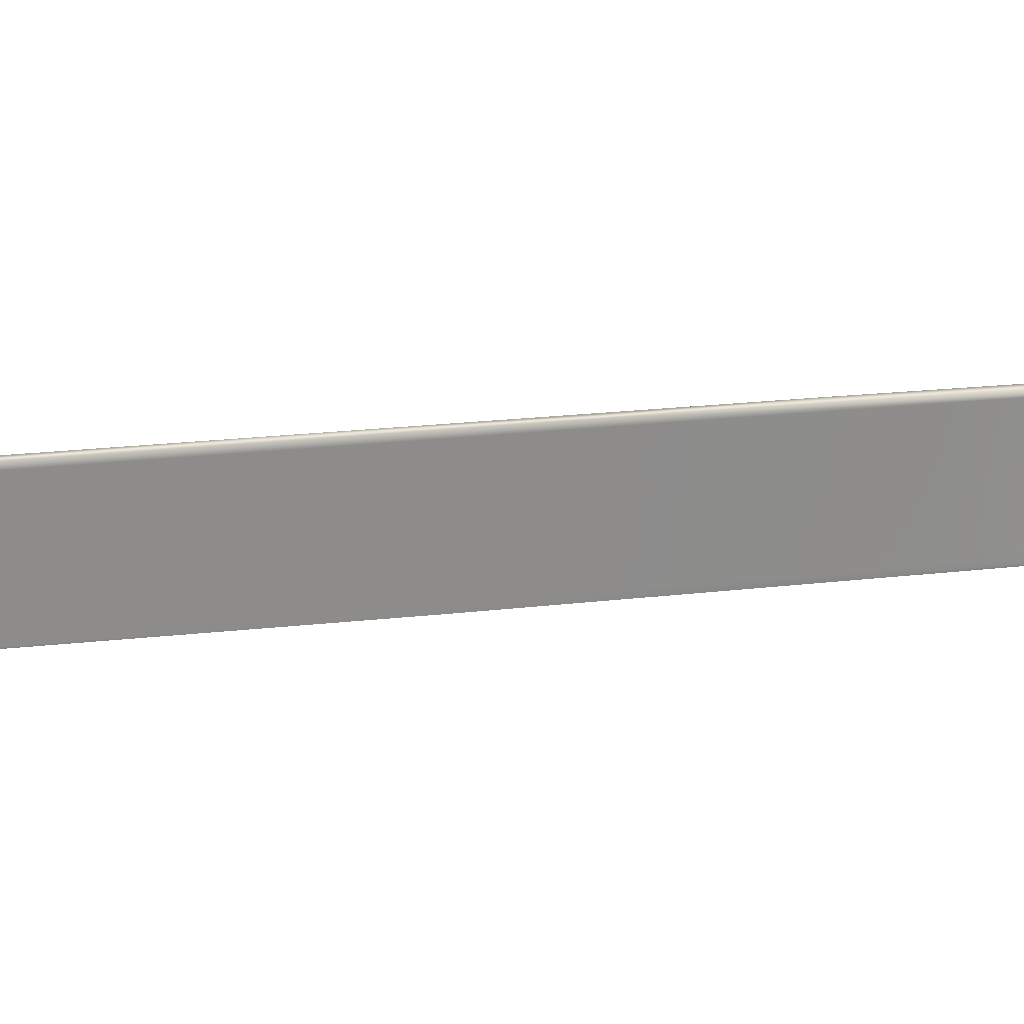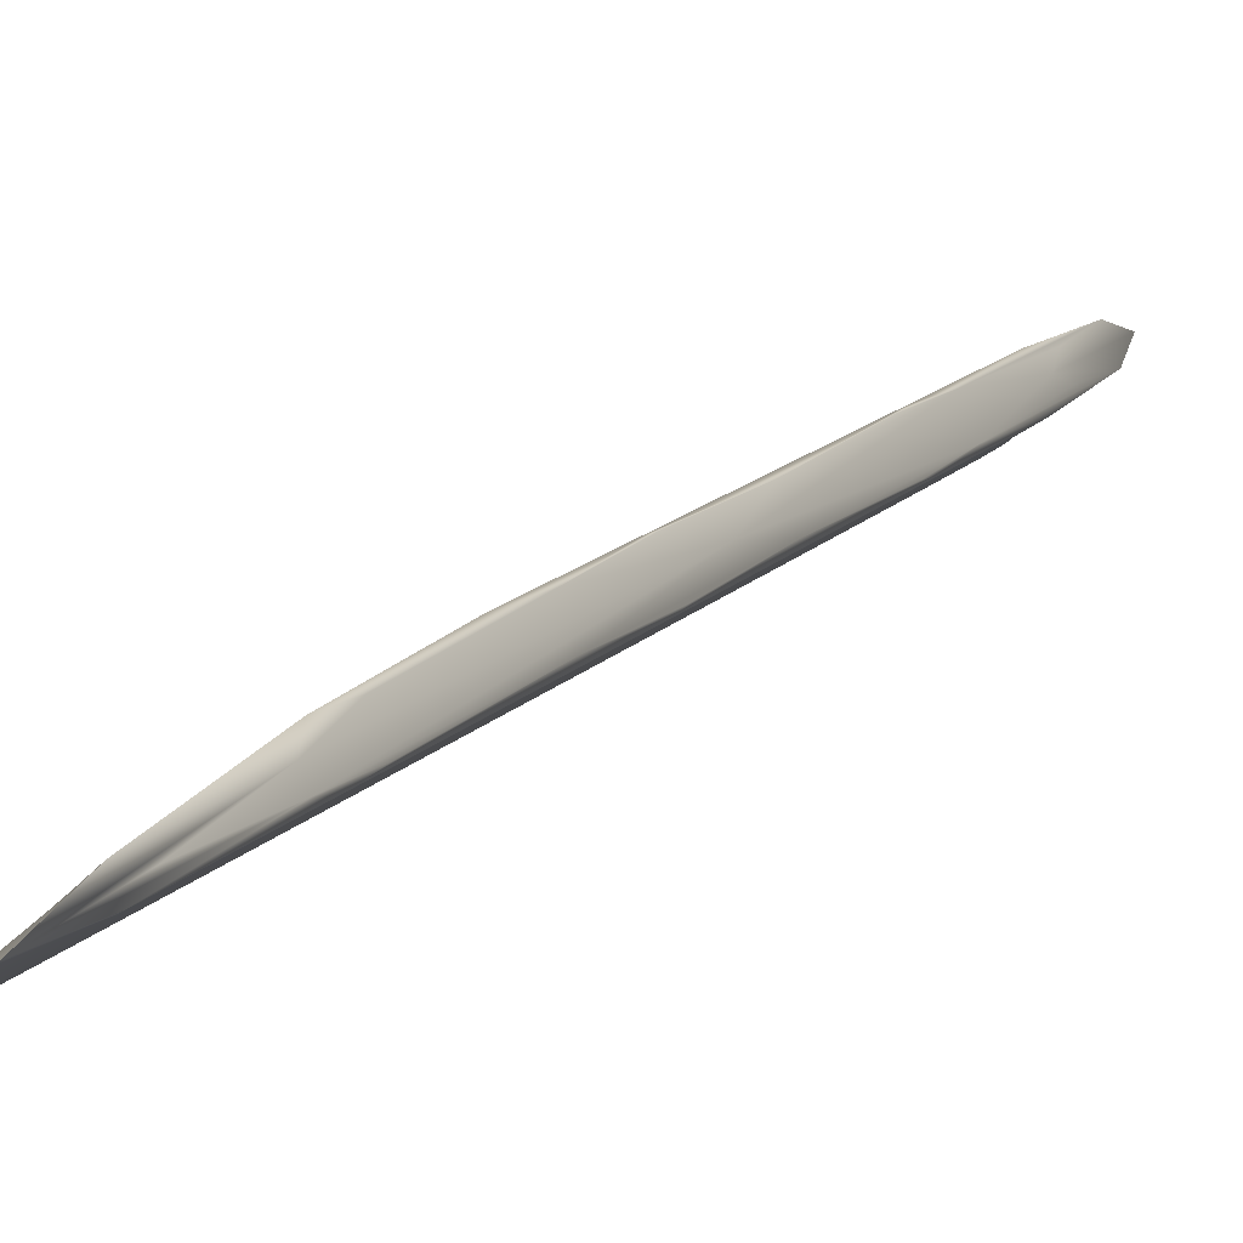
<metadata>
{"format":"obj","ext":"obj","renderer":"f3d","projection":"perspective","resolution":1024,"background":"white","views":[{"elev":69.2,"azim":76.3,"up":"+Y"},{"elev":-2.6,"azim":-164.3,"up":"+Y"}]}
</metadata>
<code>
v -0.627 2.321 0.01162
v -0.6313 2.325 0.01042
v -0.6293 2.324 0.01616
v -0.6238 2.306 -0.06135
v -0.6222 2.307 -0.05373
v -0.6281 2.323 0.01652
v -0.6225 2.305 -0.06103
v -0.6251 2.314 -0.02348
v -0.6245 2.314 -0.02273
v -0.6267 2.319 -0.002153
v -0.6259 2.318 -0.003778
v -0.6277 2.323 0.01663
v -0.6263 2.318 -0.00203
v -0.6248 2.314 -0.02335
v -0.6236 2.309 -0.04485
v -0.6231 2.309 -0.04175
v -0.6232 2.309 -0.04472
v -0.622 2.305 -0.06093
v -0.6263 2.315 -0.02386
v -0.6285 2.323 0.0164
v -0.6255 2.315 -0.02361
v -0.6271 2.319 -0.002277
v -0.6279 2.32 -0.002523
v -0.6289 2.324 0.01628
v -0.6275 2.32 -0.0024
v -0.6259 2.315 -0.02373
v -0.6229 2.306 -0.06114
v -0.624 2.31 -0.04497
v -0.6248 2.311 -0.04522
v -0.6244 2.31 -0.0451
v -0.6233 2.306 -0.06125
v -0.6266 2.314 -0.02363
v -0.6245 2.313 -0.02265
v -0.6253 2.314 -0.02334
v -0.6231 2.309 -0.04169
v -0.6237 2.309 -0.04473
v -0.6232 2.309 -0.04463
v -0.6248 2.314 -0.02325
v -0.6257 2.314 -0.02344
v -0.6241 2.309 -0.04483
v -0.625 2.31 -0.04503
v -0.6246 2.309 -0.04493
v -0.6262 2.314 -0.02353
v -0.6259 2.318 -0.003677
v -0.6269 2.319 -0.001965
v -0.6264 2.318 -0.001876
v -0.6271 2.321 0.01165
v -0.6282 2.323 0.01659
v -0.6278 2.322 0.01668
v -0.6282 2.319 -0.002233
v -0.6273 2.319 -0.002054
v -0.6278 2.319 -0.002144
v -0.6287 2.323 0.0165
v -0.6296 2.323 0.01632
v -0.6291 2.323 0.01641
v -0.6268 2.309 -0.05486
v -0.6305 2.325 0.01581
v -0.6251 2.307 -0.06167
v -0.6275 2.317 -0.02423
v -0.6297 2.325 0.01605
v -0.6267 2.316 -0.02398
v -0.6283 2.321 -0.002647
v -0.6291 2.321 -0.002893
v -0.6301 2.325 0.01593
v -0.6287 2.321 -0.00277
v -0.6271 2.316 -0.02411
v -0.6242 2.306 -0.06146
v -0.6251 2.311 -0.04534
v -0.6259 2.312 -0.04559
v -0.6255 2.311 -0.04547
v -0.6247 2.307 -0.06156
v -0.6286 2.318 -0.02403
v -0.6309 2.326 0.0157
v -0.6279 2.317 -0.02436
v -0.6294 2.322 -0.003017
v -0.63 2.322 -0.005061
v -0.6313 2.326 0.01558
v -0.6298 2.322 -0.00314
v -0.6282 2.317 -0.02448
v -0.6255 2.307 -0.06177
v -0.6263 2.312 -0.04571
v -0.6273 2.313 -0.04302
v -0.6267 2.312 -0.04584
v -0.626 2.307 -0.06188
v -0.628 2.315 -0.02391
v -0.6271 2.315 -0.02372
v -0.6255 2.31 -0.04513
v -0.6264 2.31 -0.04533
v -0.6259 2.31 -0.04523
v -0.6275 2.315 -0.02381
v -0.6296 2.32 -0.002501
v -0.6287 2.319 -0.002322
v -0.6291 2.32 -0.002411
v -0.63 2.324 0.01623
v -0.6309 2.324 0.01605
v -0.6305 2.324 0.01614
v -0.6292 2.316 -0.02366
v -0.6284 2.315 -0.024
v -0.6268 2.311 -0.04543
v -0.6278 2.312 -0.04274
v -0.6273 2.311 -0.04552
v -0.6289 2.316 -0.0241
v -0.6307 2.32 -0.004642
v -0.63 2.32 -0.00259
v -0.6305 2.32 -0.002679
v -0.6314 2.324 0.01596
v -0.6317 2.324 0.01066
v -0.6318 2.325 0.01587
v -0.6314 2.324 0.008804
v -0.6315 2.326 0.01552
v -0.6318 2.326 0.01839
v -0.632 2.325 0.01583
v -0.6296 2.324 0.0189
v -0.6291 2.324 0.01622
v -0.6292 2.324 0.019
v -0.6293 2.323 0.01637
v -0.6241 2.308 -0.05598
v -0.6236 2.306 -0.0613
v -0.6237 2.307 -0.05586
v -0.6246 2.31 -0.04516
v -0.6228 2.307 -0.05563
v -0.6222 2.305 -0.06098
v -0.6224 2.306 -0.05552
v -0.6234 2.309 -0.04478
v -0.6259 2.317 -0.01282
v -0.6249 2.314 -0.02342
v -0.6255 2.316 -0.01269
v -0.6265 2.319 -0.002092
v -0.6279 2.323 0.01657
v -0.6275 2.321 0.00851
v -0.6271 2.321 0.008632
v -0.6275 2.322 0.01669
v -0.6261 2.318 -0.001969
v -0.6263 2.319 0.001925
v -0.6246 2.314 -0.02329
v -0.6251 2.315 -0.01407
v -0.6243 2.312 -0.03414
v -0.624 2.311 -0.03402
v -0.623 2.309 -0.04466
v -0.6239 2.312 -0.03006
v -0.6218 2.305 -0.06087
v -0.6227 2.308 -0.04619
v -0.6271 2.318 -0.01319
v -0.6261 2.315 -0.02379
v -0.6267 2.317 -0.01307
v -0.6277 2.32 -0.002462
v -0.6263 2.317 -0.01294
v -0.6253 2.314 -0.02354
v -0.6269 2.319 -0.002215
v -0.6283 2.323 0.01646
v -0.6279 2.322 0.008387
v -0.6287 2.323 0.008143
v -0.6283 2.322 0.008265
v -0.6287 2.324 0.01634
v -0.6273 2.32 -0.002338
v -0.6257 2.315 -0.02367
v -0.6227 2.306 -0.06109
v -0.6238 2.31 -0.04491
v -0.6232 2.307 -0.05575
v -0.6247 2.312 -0.03427
v -0.6255 2.313 -0.03452
v -0.6251 2.313 -0.0344
v -0.6242 2.31 -0.04503
v -0.6231 2.306 -0.06119
v -0.6258 2.312 -0.0343
v -0.6264 2.314 -0.02358
v -0.6254 2.312 -0.03421
v -0.6248 2.31 -0.04498
v -0.6251 2.314 -0.0233
v -0.624 2.311 -0.03392
v -0.6235 2.309 -0.04468
v -0.6245 2.311 -0.03401
v -0.6229 2.307 -0.05557
v -0.6224 2.306 -0.05547
v -0.6227 2.308 -0.04616
v -0.623 2.309 -0.04458
v -0.6246 2.313 -0.0232
v -0.6239 2.312 -0.03
v -0.6255 2.314 -0.02339
v -0.6239 2.309 -0.04478
v -0.6249 2.312 -0.03411
v -0.6233 2.307 -0.05567
v -0.6242 2.307 -0.05587
v -0.6238 2.307 -0.05577
v -0.6244 2.309 -0.04488
v -0.626 2.314 -0.02348
v -0.628 2.323 0.01931
v -0.628 2.323 0.01664
v -0.6284 2.323 0.01921
v -0.6261 2.316 -0.01265
v -0.6266 2.318 -0.00192
v -0.6256 2.316 -0.01255
v -0.6251 2.315 -0.01398
v -0.6262 2.318 -0.001831
v -0.6277 2.321 0.008656
v -0.6272 2.321 0.008743
v -0.6263 2.319 0.001986
v -0.6276 2.322 0.01672
v -0.6269 2.321 0.009923
v -0.6274 2.317 -0.01292
v -0.628 2.319 -0.002188
v -0.627 2.317 -0.01283
v -0.6271 2.319 -0.00201
v -0.6265 2.316 -0.01274
v -0.6275 2.319 -0.002099
v -0.6285 2.323 0.01655
v -0.6288 2.324 0.01911
v -0.6281 2.321 0.008569
v -0.629 2.322 0.008395
v -0.6286 2.321 0.008482
v -0.6289 2.323 0.01646
v -0.6272 2.312 -0.04741
v -0.6262 2.308 -0.06193
v -0.6262 2.309 -0.05656
v -0.6269 2.313 -0.0459
v -0.6253 2.309 -0.05633
v -0.6249 2.307 -0.06162
v -0.6249 2.308 -0.05621
v -0.6257 2.311 -0.04553
v -0.6283 2.319 -0.01356
v -0.6273 2.316 -0.02417
v -0.6279 2.319 -0.01344
v -0.6289 2.321 -0.002832
v -0.6275 2.318 -0.01331
v -0.6265 2.316 -0.02392
v -0.6281 2.32 -0.002585
v -0.6295 2.324 0.01611
v -0.6291 2.323 0.00802
v -0.6303 2.325 0.01587
v -0.6299 2.324 0.007776
v -0.6295 2.323 0.007898
v -0.6299 2.325 0.01599
v -0.6285 2.321 -0.002708
v -0.6269 2.316 -0.02404
v -0.624 2.306 -0.0614
v -0.6249 2.311 -0.04528
v -0.6245 2.308 -0.0561
v -0.6259 2.313 -0.03465
v -0.6267 2.314 -0.0349
v -0.6263 2.314 -0.03477
v -0.6253 2.311 -0.04541
v -0.6244 2.307 -0.06151
v -0.6294 2.32 -0.01536
v -0.6284 2.318 -0.02455
v -0.629 2.32 -0.01381
v -0.63 2.322 -0.003202
v -0.6286 2.319 -0.01369
v -0.6277 2.317 -0.02429
v -0.6292 2.322 -0.002955
v -0.6307 2.326 0.01576
v -0.6302 2.324 0.007653
v -0.6306 2.323 0.00065
v -0.6306 2.325 0.007531
v -0.6311 2.326 0.01564
v -0.6296 2.322 -0.003079
v -0.628 2.317 -0.02442
v -0.6253 2.307 -0.06172
v -0.6261 2.312 -0.04565
v -0.6257 2.309 -0.05644
v -0.6271 2.315 -0.03503
v -0.6282 2.316 -0.03136
v -0.6274 2.315 -0.03515
v -0.6265 2.312 -0.04578
v -0.6258 2.307 -0.06183
v -0.6305 2.325 0.01869
v -0.6307 2.324 0.0161
v -0.6309 2.325 0.01859
v -0.6272 2.313 -0.03459
v -0.6278 2.315 -0.02386
v -0.6267 2.313 -0.0345
v -0.6262 2.31 -0.04528
v -0.6253 2.31 -0.04508
v -0.6263 2.312 -0.0344
v -0.6269 2.315 -0.02367
v -0.6247 2.308 -0.05597
v -0.6256 2.308 -0.05618
v -0.6251 2.308 -0.05607
v -0.6257 2.31 -0.04518
v -0.6273 2.315 -0.02377
v -0.6288 2.318 -0.0132
v -0.6294 2.32 -0.002456
v -0.6283 2.317 -0.0131
v -0.6279 2.317 -0.01301
v -0.6285 2.319 -0.002277
v -0.6289 2.32 -0.002367
v -0.6298 2.324 0.01628
v -0.6301 2.325 0.0188
v -0.6295 2.322 0.008308
v -0.6304 2.322 0.008134
v -0.6299 2.322 0.008221
v -0.6302 2.324 0.01619
v -0.6287 2.314 -0.03107
v -0.6291 2.316 -0.02414
v -0.6281 2.313 -0.03479
v -0.6275 2.311 -0.04557
v -0.6282 2.315 -0.02396
v -0.6266 2.31 -0.04537
v -0.6276 2.313 -0.03469
v -0.626 2.308 -0.05628
v -0.6275 2.311 -0.04727
v -0.6265 2.308 -0.05638
v -0.6271 2.311 -0.04547
v -0.6287 2.315 -0.02405
v -0.6299 2.318 -0.01501
v -0.6307 2.32 -0.002724
v -0.6297 2.318 -0.01338
v -0.6298 2.32 -0.002545
v -0.6292 2.318 -0.01329
v -0.6303 2.32 -0.002635
v -0.6311 2.324 0.01601
v -0.6313 2.326 0.01849
v -0.6308 2.322 0.008047
v -0.6311 2.322 0.000995
v -0.6313 2.323 0.007961
v -0.6316 2.325 0.01592
v -0.632 2.326 0.01833
v -0.6294 2.324 0.01895
v -0.6239 2.308 -0.05592
v -0.6226 2.307 -0.05558
v -0.6257 2.316 -0.01275
v -0.6273 2.321 0.008571
v -0.6269 2.321 0.008693
v -0.6254 2.316 -0.01263
v -0.6242 2.312 -0.03408
v -0.6238 2.311 -0.03395
v -0.6222 2.306 -0.05546
v -0.6269 2.318 -0.01313
v -0.6261 2.317 -0.01288
v -0.6277 2.321 0.008449
v -0.6285 2.322 0.008204
v -0.6281 2.322 0.008326
v -0.6265 2.317 -0.013
v -0.623 2.307 -0.05569
v -0.6245 2.312 -0.03421
v -0.6253 2.313 -0.03446
v -0.6249 2.312 -0.03433
v -0.6234 2.307 -0.05581
v -0.6256 2.312 -0.03426
v -0.6243 2.311 -0.03397
v -0.6227 2.307 -0.05552
v -0.6222 2.306 -0.05542
v -0.6238 2.311 -0.03387
v -0.6247 2.312 -0.03406
v -0.6231 2.307 -0.05562
v -0.624 2.307 -0.05582
v -0.6236 2.307 -0.05572
v -0.6252 2.312 -0.03416
v -0.6282 2.323 0.01926
v -0.6258 2.316 -0.0126
v -0.6254 2.316 -0.01251
v -0.6274 2.321 0.008699
v -0.627 2.321 0.008786
v -0.6277 2.323 0.01936
v -0.6272 2.317 -0.01287
v -0.6263 2.316 -0.01269
v -0.6268 2.316 -0.01278
v -0.6286 2.324 0.01916
v -0.6279 2.321 0.008612
v -0.6288 2.321 0.008439
v -0.6283 2.321 0.008526
v -0.629 2.324 0.01905
v -0.6264 2.309 -0.05662
v -0.6251 2.309 -0.05627
v -0.6281 2.319 -0.0135
v -0.6273 2.318 -0.01325
v -0.6289 2.323 0.008082
v -0.6297 2.324 0.007837
v -0.6293 2.323 0.007959
v -0.6277 2.318 -0.01338
v -0.6243 2.308 -0.05604
v -0.6257 2.313 -0.03458
v -0.6265 2.314 -0.03484
v -0.6261 2.314 -0.03471
v -0.6247 2.308 -0.05615
v -0.6292 2.32 -0.01387
v -0.6285 2.319 -0.01362
v -0.63 2.324 0.007714
v -0.6308 2.325 0.007469
v -0.6304 2.324 0.007592
v -0.6288 2.32 -0.01375
v -0.6255 2.309 -0.05638
v -0.6269 2.314 -0.03496
v -0.6276 2.315 -0.03522
v -0.6272 2.315 -0.03509
v -0.6259 2.309 -0.0565
v -0.6307 2.325 0.01864
v -0.627 2.313 -0.03455
v -0.6261 2.312 -0.03435
v -0.6245 2.307 -0.05592
v -0.6254 2.308 -0.05613
v -0.6249 2.308 -0.05602
v -0.6265 2.312 -0.03445
v -0.6286 2.317 -0.01315
v -0.6277 2.317 -0.01297
v -0.6281 2.317 -0.01306
v -0.6299 2.325 0.01885
v -0.6292 2.322 0.008352
v -0.6302 2.322 0.008178
v -0.6297 2.322 0.008265
v -0.6303 2.325 0.01875
v -0.6283 2.313 -0.03483
v -0.6274 2.313 -0.03464
v -0.6258 2.308 -0.05623
v -0.6267 2.309 -0.05643
v -0.6263 2.308 -0.05633
v -0.6279 2.313 -0.03474
v -0.6299 2.318 -0.01342
v -0.629 2.318 -0.01324
v -0.6295 2.318 -0.01333
v -0.6311 2.326 0.01854
v -0.6306 2.322 0.008091
v -0.6315 2.323 0.007917
v -0.6311 2.323 0.008004
v -0.6315 2.326 0.01844
v -0.6294 2.318 -0.01968
v -0.6247 2.314 -0.0185
f 109 316 110 2
f 110 316 111 77
f 111 316 112 108
f 112 316 109 107
f 113 317 114 3
f 114 317 115 24
f 115 317 116 55
f 116 317 113 54
f 117 318 118 4
f 118 318 119 31
f 119 318 120 30
f 120 318 117 29
f 121 319 122 7
f 122 319 123 18
f 123 319 124 17
f 124 319 121 15
f 125 320 126 8
f 126 320 127 14
f 127 320 128 13
f 128 320 125 10
f 129 321 130 6
f 130 321 128 10
f 128 321 131 13
f 131 321 129 12
f 132 322 131 12
f 131 322 133 13
f 133 322 134 11
f 134 322 132 1
f 135 323 136 9
f 136 323 133 11
f 133 323 127 13
f 127 323 135 14
f 137 324 124 15
f 124 324 138 17
f 138 324 126 14
f 126 324 137 8
f 139 325 140 16
f 140 325 135 9
f 135 325 138 14
f 138 325 139 17
f 141 326 142 5
f 142 326 139 16
f 139 326 123 17
f 123 326 141 18
f 143 327 144 19
f 144 327 145 26
f 145 327 146 25
f 146 327 143 23
f 147 328 148 21
f 148 328 125 8
f 125 328 149 10
f 149 328 147 22
f 150 329 151 20
f 151 329 149 22
f 149 329 130 10
f 130 329 150 6
f 114 330 152 3
f 152 330 146 23
f 146 330 153 25
f 153 330 114 24
f 154 331 153 24
f 153 331 155 25
f 155 331 151 22
f 151 331 154 20
f 156 332 147 21
f 147 332 155 22
f 155 332 145 25
f 145 332 156 26
f 157 333 121 7
f 121 333 158 15
f 158 333 159 28
f 159 333 157 27
f 137 334 148 8
f 148 334 160 21
f 160 334 158 28
f 158 334 137 15
f 161 335 120 29
f 120 335 162 30
f 162 335 144 26
f 144 335 161 19
f 163 336 160 28
f 160 336 156 21
f 156 336 162 26
f 162 336 163 30
f 164 337 159 27
f 159 337 163 28
f 163 337 119 30
f 119 337 164 31
f 165 338 166 32
f 166 338 167 43
f 167 338 168 42
f 168 338 165 41
f 169 339 170 38
f 170 339 171 37
f 171 339 172 36
f 172 339 169 34
f 122 340 173 7
f 173 340 171 36
f 171 340 174 37
f 174 340 122 18
f 175 341 141 5
f 141 341 174 18
f 174 341 176 37
f 176 341 175 35
f 177 342 178 33
f 178 342 176 35
f 176 342 170 37
f 170 342 177 38
f 179 343 172 34
f 172 343 180 36
f 180 343 181 40
f 181 343 179 39
f 173 344 157 7
f 157 344 182 27
f 182 344 180 40
f 180 344 173 36
f 183 345 168 41
f 168 345 184 42
f 184 345 118 31
f 118 345 183 4
f 185 346 182 40
f 182 346 164 27
f 164 346 184 31
f 184 346 185 42
f 186 347 181 39
f 181 347 185 40
f 185 347 167 42
f 167 347 186 43
f 129 348 187 12
f 187 348 188 49
f 188 348 189 48
f 189 348 129 6
f 169 349 190 34
f 190 349 191 45
f 191 349 192 46
f 192 349 169 38
f 193 350 177 33
f 177 350 192 38
f 192 350 194 46
f 194 350 193 44
f 191 351 195 45
f 195 351 188 48
f 188 351 196 49
f 196 351 191 46
f 197 352 194 44
f 194 352 196 46
f 196 352 198 49
f 198 352 197 47
f 132 353 199 1
f 199 353 198 47
f 198 353 187 49
f 187 353 132 12
f 200 354 201 50
f 201 354 202 52
f 202 354 166 43
f 166 354 200 32
f 203 355 190 45
f 190 355 179 34
f 179 355 204 39
f 204 355 203 51
f 205 356 204 51
f 204 356 186 39
f 186 356 202 43
f 202 356 205 52
f 150 357 189 6
f 189 357 206 48
f 206 357 207 53
f 207 357 150 20
f 195 358 203 45
f 203 358 208 51
f 208 358 206 53
f 206 358 195 48
f 209 359 116 54
f 116 359 210 55
f 210 359 201 52
f 201 359 209 50
f 211 360 208 53
f 208 360 205 51
f 205 360 210 52
f 210 360 211 55
f 154 361 207 20
f 207 361 211 53
f 211 361 115 55
f 115 361 154 24
f 212 362 213 56
f 213 362 214 84
f 214 362 215 83
f 215 362 212 82
f 216 363 217 58
f 217 363 218 71
f 218 363 219 70
f 219 363 216 69
f 220 364 221 59
f 221 364 222 66
f 222 364 223 65
f 223 364 220 63
f 224 365 225 61
f 225 365 143 19
f 143 365 226 23
f 226 365 224 62
f 227 366 228 60
f 228 366 226 62
f 226 366 152 23
f 152 366 227 3
f 229 367 230 57
f 230 367 223 63
f 223 367 231 65
f 231 367 229 64
f 232 368 231 64
f 231 368 233 65
f 233 368 228 62
f 228 368 232 60
f 234 369 224 61
f 224 369 233 62
f 233 369 222 65
f 222 369 234 66
f 235 370 117 4
f 117 370 236 29
f 236 370 237 68
f 237 370 235 67
f 161 371 225 19
f 225 371 238 61
f 238 371 236 68
f 236 371 161 29
f 239 372 219 69
f 219 372 240 70
f 240 372 221 66
f 221 372 239 59
f 241 373 238 68
f 238 373 234 61
f 234 373 240 66
f 240 373 241 70
f 242 374 237 67
f 237 374 241 68
f 241 374 218 70
f 218 374 242 71
f 243 375 244 72
f 244 375 245 79
f 245 375 246 78
f 246 375 243 76
f 247 376 248 74
f 248 376 220 59
f 220 376 249 63
f 249 376 247 75
f 250 377 251 73
f 251 377 249 75
f 249 377 230 63
f 230 377 250 57
f 110 378 252 2
f 252 378 246 76
f 246 378 253 78
f 253 378 110 77
f 254 379 253 77
f 253 379 255 78
f 255 379 251 75
f 251 379 254 73
f 256 380 247 74
f 247 380 255 75
f 255 380 245 78
f 245 380 256 79
f 257 381 216 58
f 216 381 258 69
f 258 381 259 81
f 259 381 257 80
f 239 382 248 59
f 248 382 260 74
f 260 382 258 81
f 258 382 239 69
f 261 383 215 82
f 215 383 262 83
f 262 383 244 79
f 244 383 261 72
f 263 384 260 81
f 260 384 256 74
f 256 384 262 79
f 262 384 263 83
f 264 385 259 80
f 259 385 263 81
f 263 385 214 83
f 214 385 264 84
f 229 386 265 64
f 265 386 266 96
f 266 386 267 95
f 267 386 229 57
f 268 387 269 85
f 269 387 270 90
f 270 387 271 89
f 271 387 268 88
f 165 388 272 41
f 272 388 273 87
f 273 388 274 86
f 274 388 165 32
f 183 389 235 4
f 235 389 275 67
f 275 389 272 87
f 272 389 183 41
f 217 390 276 58
f 276 390 271 88
f 271 390 277 89
f 277 390 217 71
f 242 391 277 71
f 277 391 278 89
f 278 391 275 87
f 275 391 242 67
f 279 392 273 86
f 273 392 278 87
f 278 392 270 89
f 270 392 279 90
f 269 393 280 85
f 280 393 281 91
f 281 393 282 93
f 282 393 269 90
f 200 394 274 32
f 274 394 283 86
f 283 394 284 92
f 284 394 200 50
f 279 395 282 90
f 282 395 285 93
f 285 395 283 92
f 283 395 279 86
f 227 396 113 3
f 113 396 286 54
f 286 396 287 94
f 287 396 227 60
f 209 397 284 50
f 284 397 288 92
f 288 397 286 94
f 286 397 209 54
f 281 398 289 91
f 289 398 266 95
f 266 398 290 96
f 290 398 281 93
f 288 399 285 92
f 285 399 290 93
f 290 399 291 96
f 291 399 288 94
f 232 400 287 60
f 287 400 291 94
f 291 400 265 96
f 265 400 232 64
f 292 401 293 97
f 293 401 294 102
f 294 401 295 101
f 295 401 292 100
f 296 402 268 85
f 268 402 297 88
f 297 402 298 99
f 298 402 296 98
f 276 403 257 58
f 257 403 299 80
f 299 403 297 99
f 297 403 276 88
f 300 404 295 100
f 295 404 301 101
f 301 404 213 84
f 213 404 300 56
f 302 405 299 99
f 299 405 264 80
f 264 405 301 84
f 301 405 302 101
f 303 406 298 98
f 298 406 302 99
f 302 406 294 101
f 294 406 303 102
f 304 407 305 103
f 305 407 306 105
f 306 407 293 102
f 293 407 304 97
f 307 408 280 91
f 280 408 296 85
f 296 408 308 98
f 308 408 307 104
f 309 409 308 104
f 308 409 303 98
f 303 409 306 102
f 306 409 309 105
f 250 410 267 57
f 267 410 310 95
f 310 410 311 106
f 311 410 250 73
f 289 411 307 91
f 307 411 312 104
f 312 411 310 106
f 310 411 289 95
f 313 412 112 107
f 112 412 314 108
f 314 412 305 105
f 305 412 313 103
f 315 413 312 106
f 312 413 309 104
f 309 413 314 105
f 314 413 315 108
f 254 414 311 73
f 311 414 315 106
f 315 414 111 108
f 111 414 254 77
f 109 415 313 107
f 313 415 304 103
f 304 415 292 97
f 292 415 300 100
f 300 415 212 56
f 212 415 261 82
f 261 415 243 72
f 243 415 252 76
f 252 415 109 2
f 134 416 136 11
f 136 416 140 9
f 140 416 142 16
f 142 416 175 5
f 175 416 178 35
f 178 416 193 33
f 193 416 197 44
f 197 416 199 47
f 199 416 134 1

</code>
